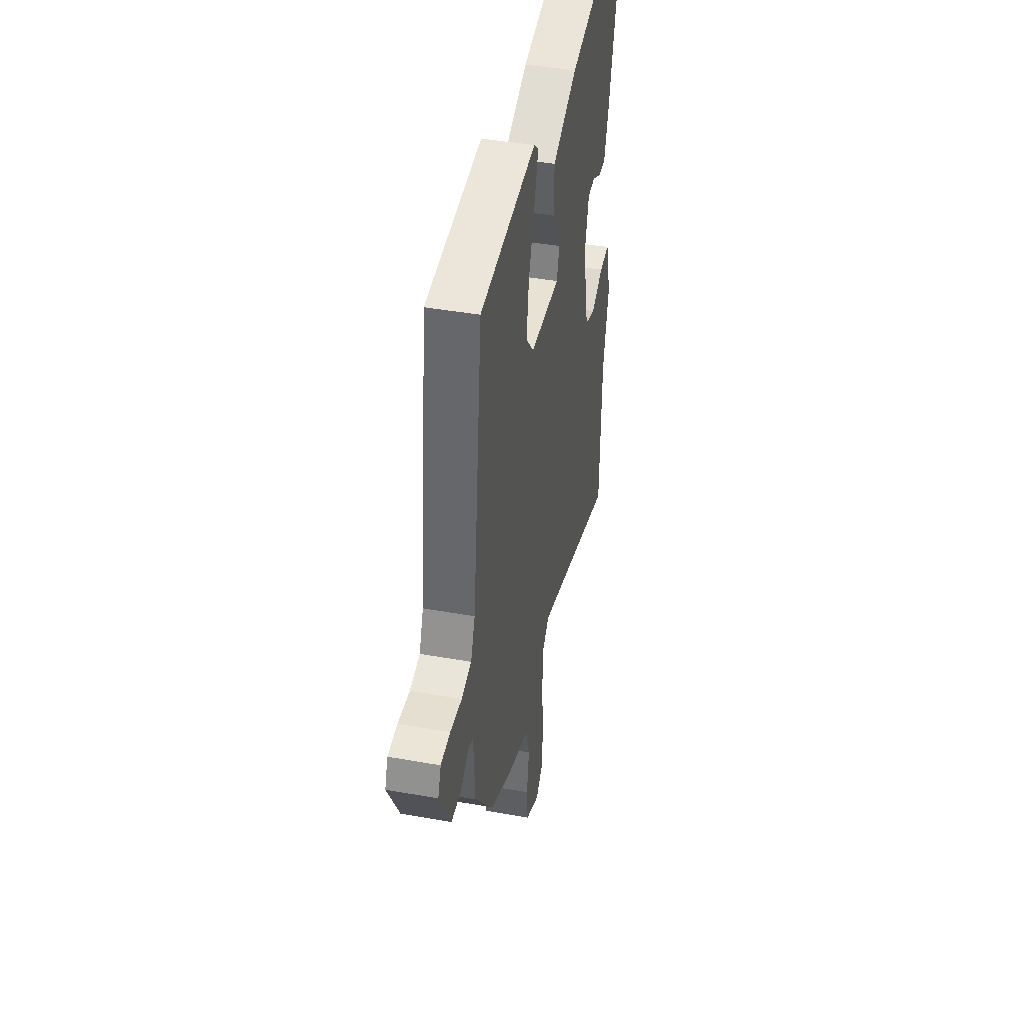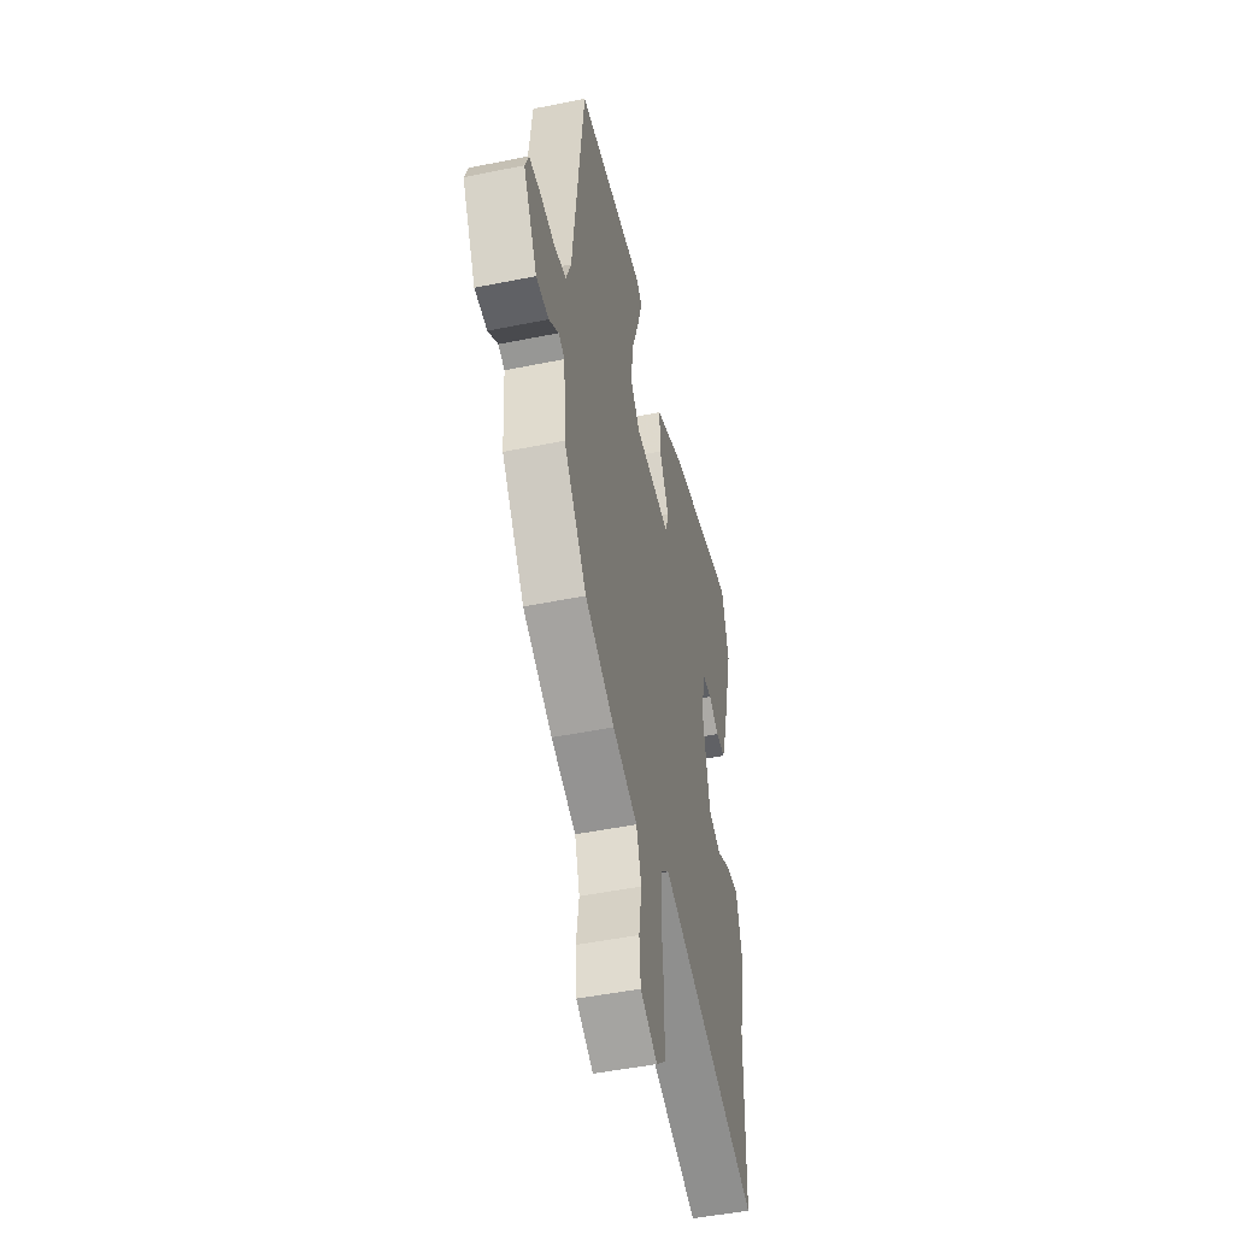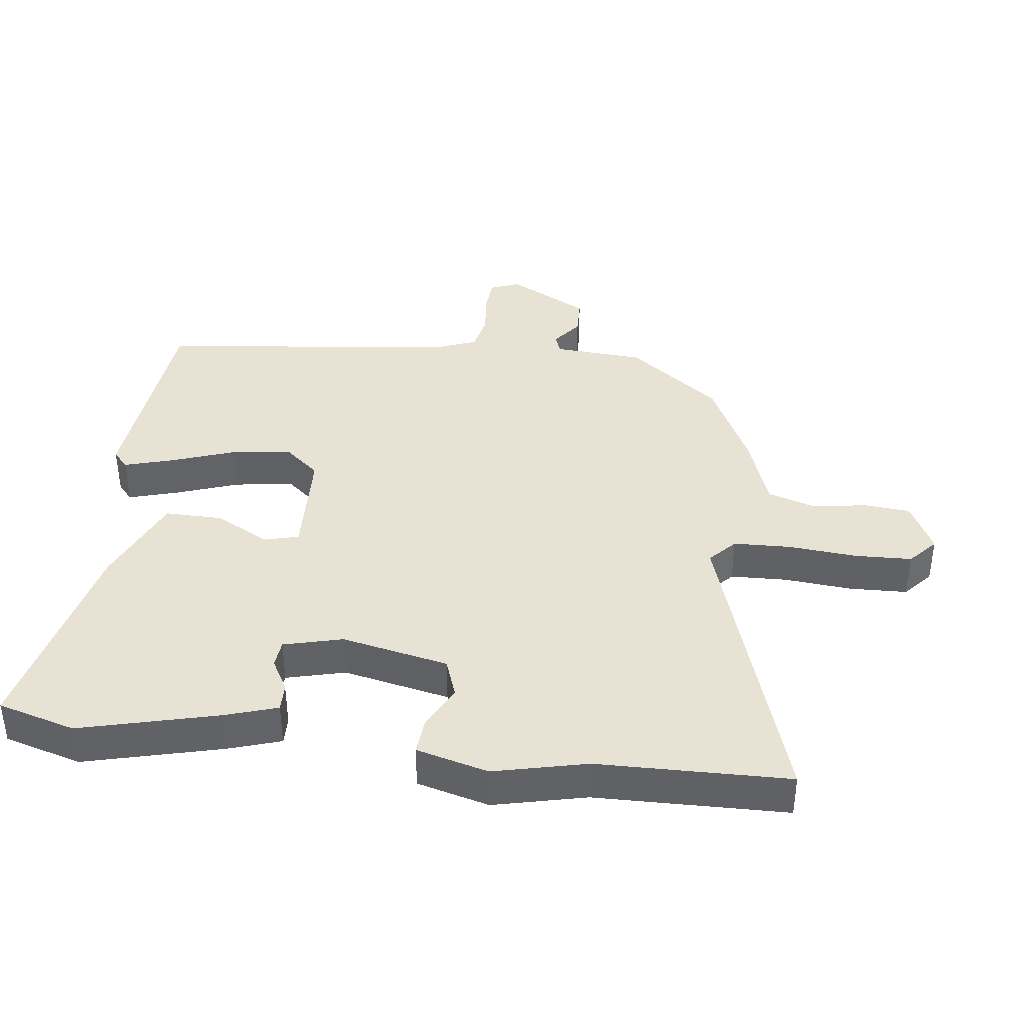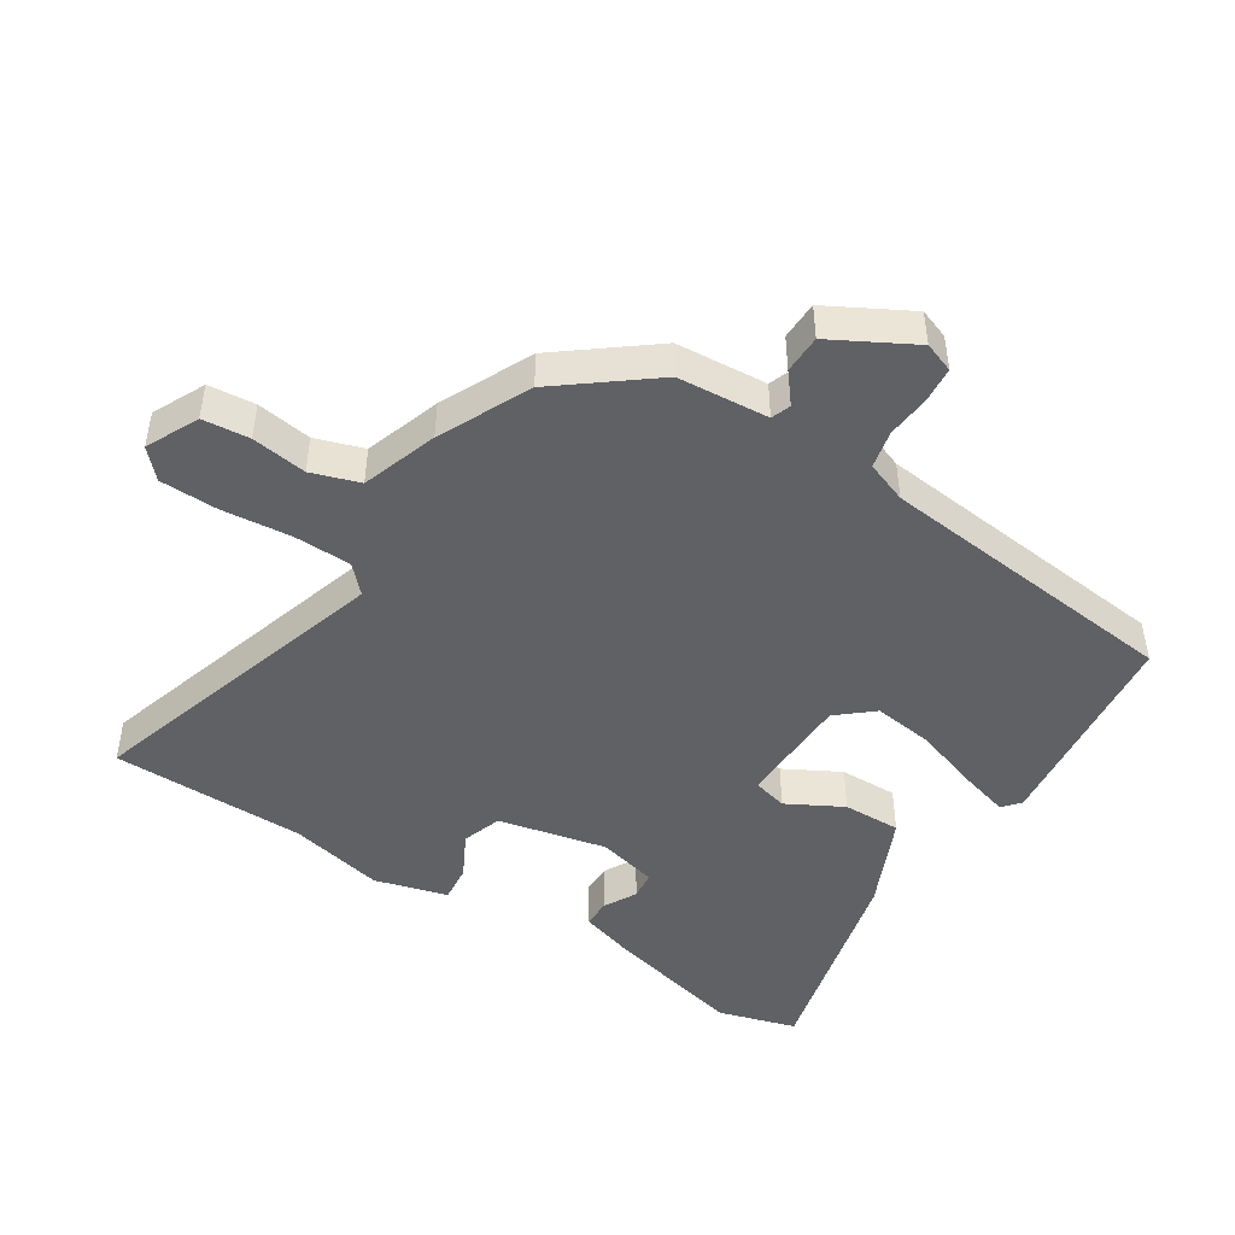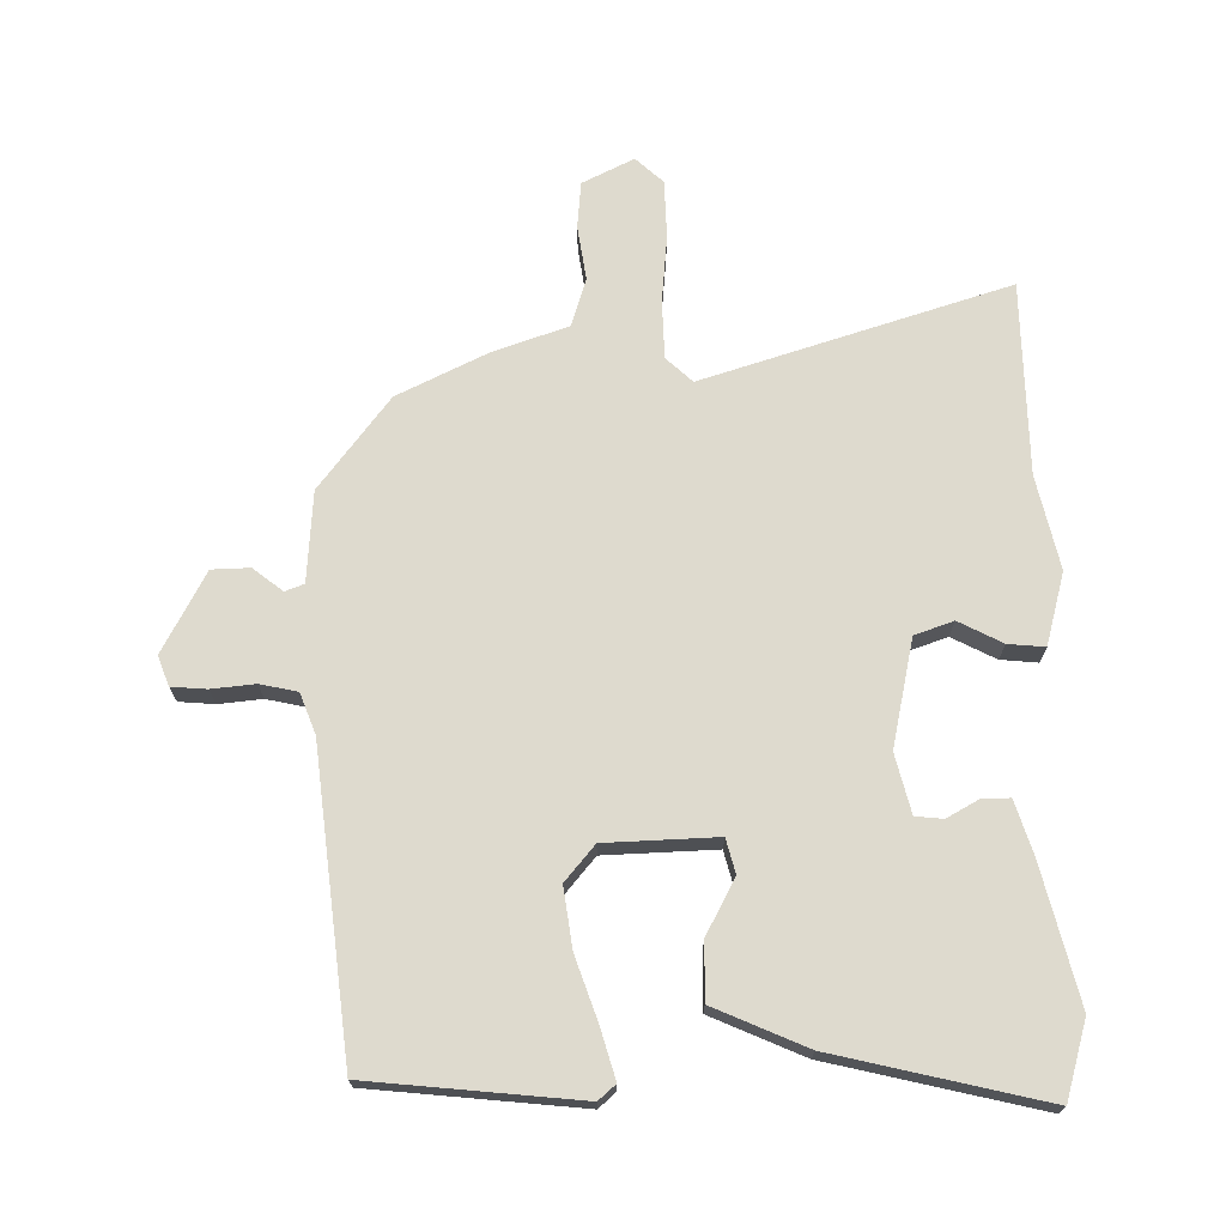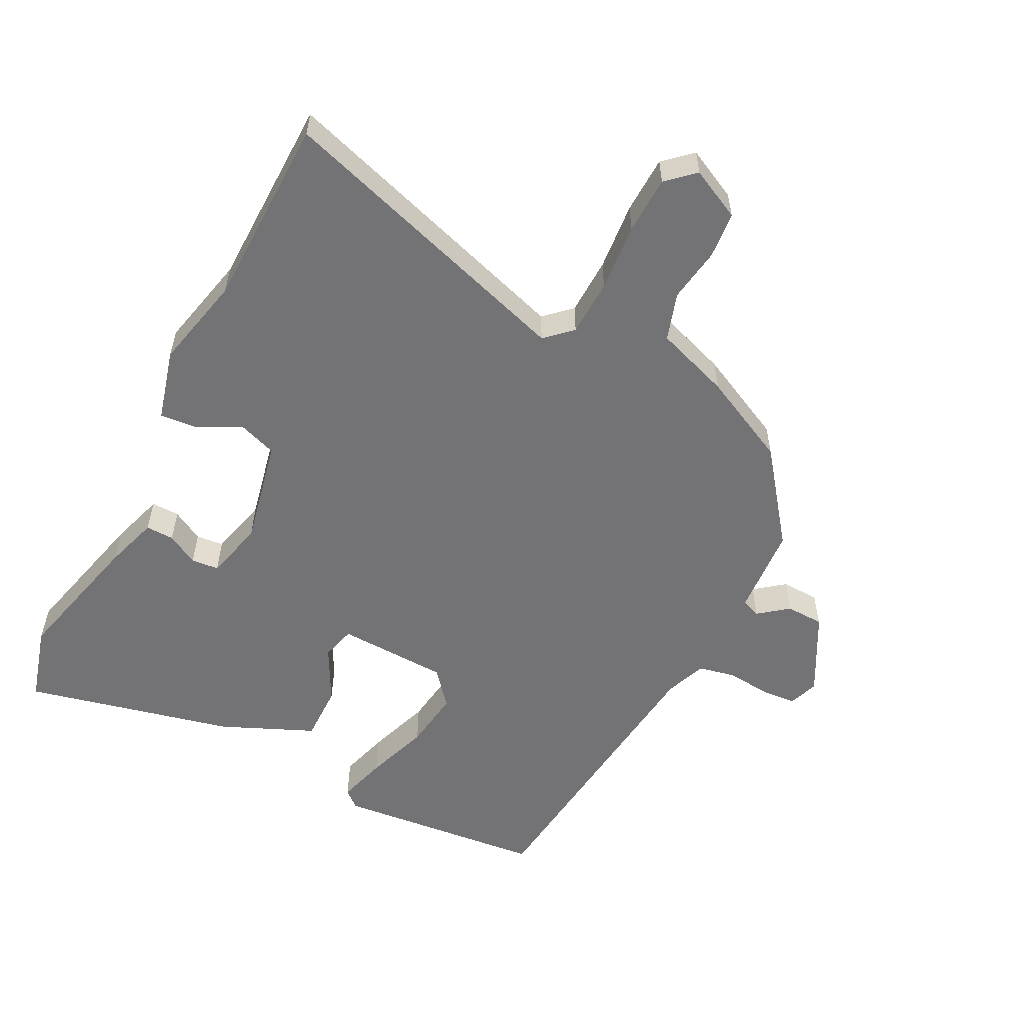
<metadata>
{"format":"obj","ext":"obj","renderer":"f3d","projection":"perspective","resolution":1024,"background":"white","views":[{"elev":42.8,"azim":-78.0,"up":"+Z"},{"elev":-48.5,"azim":-77.2,"up":"+Z"},{"elev":39.7,"azim":97.1,"up":"+Y"},{"elev":-47.1,"azim":-121.8,"up":"+Y"},{"elev":71.1,"azim":-0.5,"up":"+Y"},{"elev":-56.0,"azim":153.1,"up":"+Y"}]}
</metadata>
<code>
v 0.503 0.07 -0.346
v 0.497 0.07 -0.639
v 0.034 0.07 -0.491
v -0.006 0.07 -0.528
v -0.009 0.07 -0.615
v 0 0.07 -0.719
v -0.003 0.07 -0.807
v -0.045 0.07 -0.845
v -0.123 0.07 -0.806
v -0.129 0.07 -0.735
v -0.116 0.07 -0.652
v -0.139 0.07 -0.579
v -0.253 0.07 -0.539
v -0.389 0.07 -0.472
v -0.495 0.07 -0.332
v -0.504 0.07 -0.194
v -0.533 0.07 -0.183
v -0.578 0.07 -0.218
v -0.636 0.07 -0.216
v -0.701 0.07 -0.093
v -0.684 0.07 -0.048
v -0.63 0.07 -0.044
v -0.564 0.07 -0.051
v -0.507 0.07 -0.039
v -0.483 0.07 0.023
v -0.429 0.07 0.483
v -0.109 0.07 0.514
v -0.083 0.07 0.491
v -0.105 0.07 0.416
v -0.139 0.07 0.319
v -0.152 0.07 0.228
v -0.107 0.07 0.174
v 0.063 0.07 0.167
v 0.077 0.07 0.219
v 0.033 0.07 0.303
v 0.032 0.07 0.39
v 0.173 0.07 0.451
v 0.493 0.07 0.525
v 0.526 0.07 0.407
v 0.473 0.07 0.198
v 0.447 0.07 0.117
v 0.404 0.07 0.118
v 0.356 0.07 0.145
v 0.314 0.07 0.141
v 0.291 0.07 0.051
v 0.325 0.07 -0.112
v 0.384 0.07 -0.133
v 0.451 0.07 -0.099
v 0.507 0.07 -0.094
v 0.536 0.07 -0.204
v 0.503 0 -0.346
v 0.497 0 -0.639
v 0.034 0 -0.491
v -0.006 0 -0.528
v -0.009 0 -0.615
v 0 0 -0.719
v -0.003 0 -0.807
v -0.045 0 -0.845
v -0.123 0 -0.806
v -0.129 0 -0.735
v -0.116 0 -0.652
v -0.139 0 -0.579
v -0.253 0 -0.539
v -0.389 0 -0.472
v -0.495 0 -0.332
v -0.504 0 -0.194
v -0.533 0 -0.183
v -0.578 0 -0.218
v -0.636 0 -0.216
v -0.701 0 -0.093
v -0.684 0 -0.048
v -0.63 0 -0.044
v -0.564 0 -0.051
v -0.507 0 -0.039
v -0.483 0 0.023
v -0.429 0 0.483
v -0.109 0 0.514
v -0.083 0 0.491
v -0.105 0 0.416
v -0.139 0 0.319
v -0.152 0 0.228
v -0.107 0 0.174
v 0.063 0 0.167
v 0.077 0 0.219
v 0.033 0 0.303
v 0.032 0 0.39
v 0.173 0 0.451
v 0.493 0 0.525
v 0.526 0 0.407
v 0.473 0 0.198
v 0.447 0 0.117
v 0.404 0 0.118
v 0.356 0 0.145
v 0.314 0 0.141
v 0.291 0 0.051
v 0.325 0 -0.112
v 0.384 0 -0.133
v 0.451 0 -0.099
v 0.507 0 -0.094
v 0.536 0 -0.204
f 49 50 1
f 48 49 1
f 47 48 1
f 1 2 3
f 47 1 3
f 46 47 3
f 45 46 3 4
f 44 45 4
f 41 42 43
f 40 41 43
f 39 40 43
f 38 39 43
f 37 38 43
f 36 37 43
f 36 43 44
f 35 36 44
f 34 35 44
f 33 34 44 4
f 28 29 30
f 27 28 30
f 26 27 30
f 25 26 30
f 24 25 30 31
f 21 22 23
f 20 21 23
f 19 20 23
f 18 19 23
f 17 18 23
f 16 17 23 24
f 24 31 32
f 16 24 32
f 15 16 32
f 14 15 32
f 13 14 32
f 12 13 32
f 9 10 11
f 8 9 11
f 7 8 11
f 6 7 11
f 5 6 11
f 11 12 32
f 5 11 32
f 4 5 32
f 4 32 33
f 51 100 99
f 51 99 98
f 51 98 97
f 53 52 51
f 53 51 97
f 53 97 96
f 54 53 96 95
f 54 95 94
f 93 92 91
f 93 91 90
f 93 90 89
f 93 89 88
f 93 88 87
f 93 87 86
f 94 93 86
f 94 86 85
f 94 85 84
f 54 94 84 83
f 80 79 78
f 80 78 77
f 80 77 76
f 80 76 75
f 81 80 75 74
f 73 72 71
f 73 71 70
f 73 70 69
f 73 69 68
f 73 68 67
f 74 73 67 66
f 82 81 74
f 82 74 66
f 82 66 65
f 82 65 64
f 82 64 63
f 82 63 62
f 61 60 59
f 61 59 58
f 61 58 57
f 61 57 56
f 61 56 55
f 82 62 61
f 82 61 55
f 82 55 54
f 83 82 54
f 1 51 52 2
f 2 52 53 3
f 3 53 54 4
f 4 54 55 5
f 5 55 56 6
f 6 56 57 7
f 7 57 58 8
f 8 58 59 9
f 9 59 60 10
f 10 60 61 11
f 11 61 62 12
f 12 62 63 13
f 13 63 64 14
f 14 64 65 15
f 15 65 66 16
f 16 66 67 17
f 17 67 68 18
f 18 68 69 19
f 19 69 70 20
f 20 70 71 21
f 21 71 72 22
f 22 72 73 23
f 23 73 74 24
f 24 74 75 25
f 25 75 76 26
f 26 76 77 27
f 27 77 78 28
f 28 78 79 29
f 29 79 80 30
f 30 80 81 31
f 31 81 82 32
f 32 82 83 33
f 33 83 84 34
f 34 84 85 35
f 35 85 86 36
f 36 86 87 37
f 37 87 88 38
f 38 88 89 39
f 39 89 90 40
f 40 90 91 41
f 41 91 92 42
f 42 92 93 43
f 43 93 94 44
f 44 94 95 45
f 45 95 96 46
f 46 96 97 47
f 47 97 98 48
f 48 98 99 49
f 49 99 100 50
f 50 100 51 1

</code>
